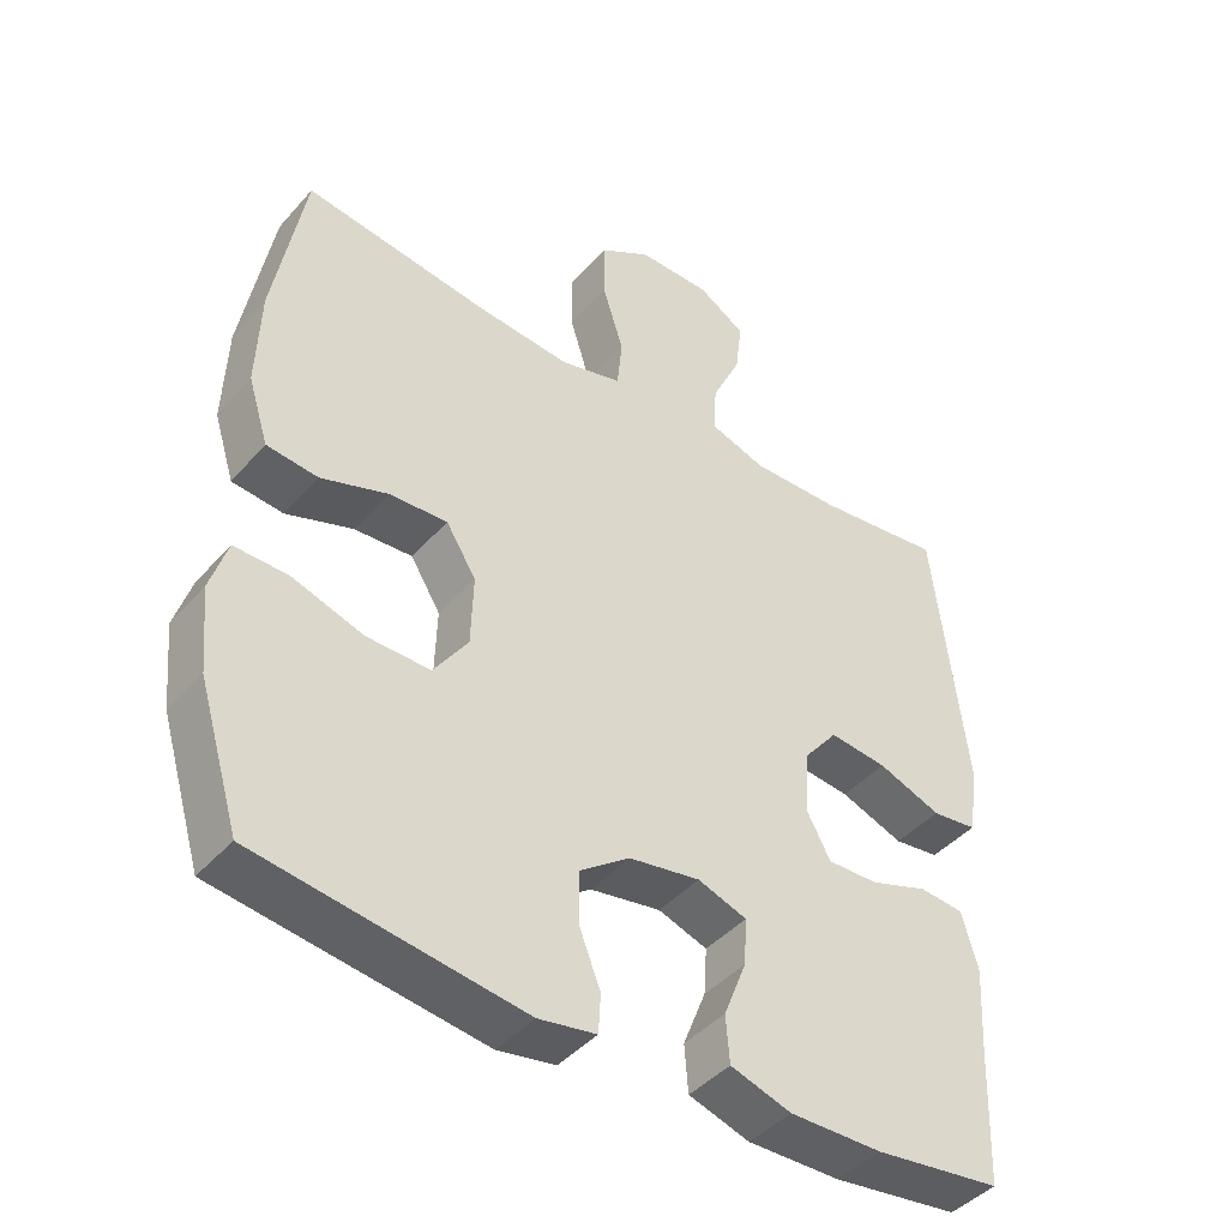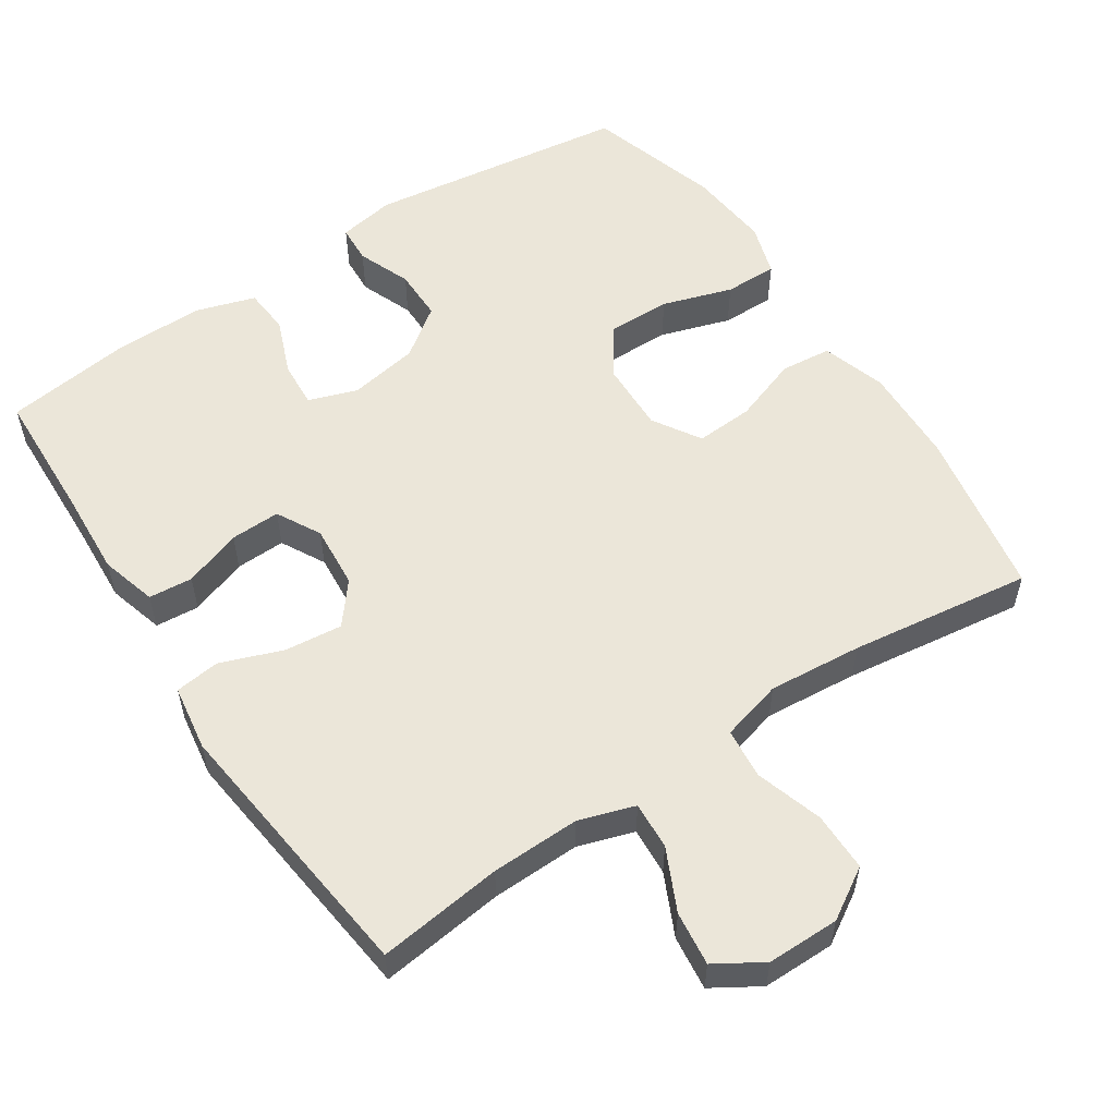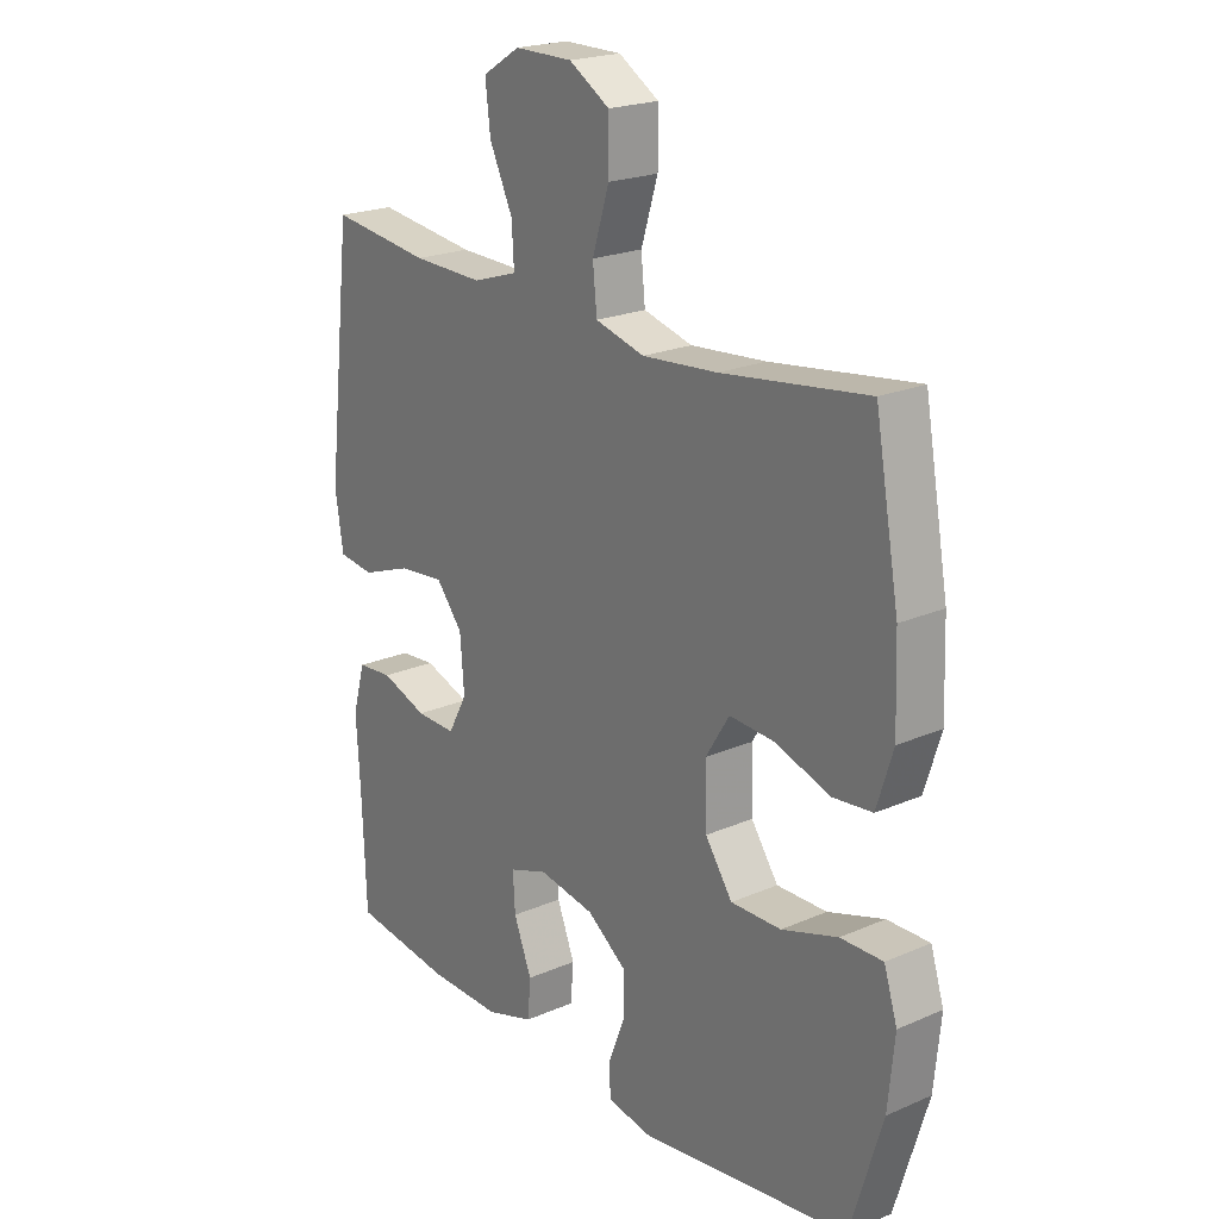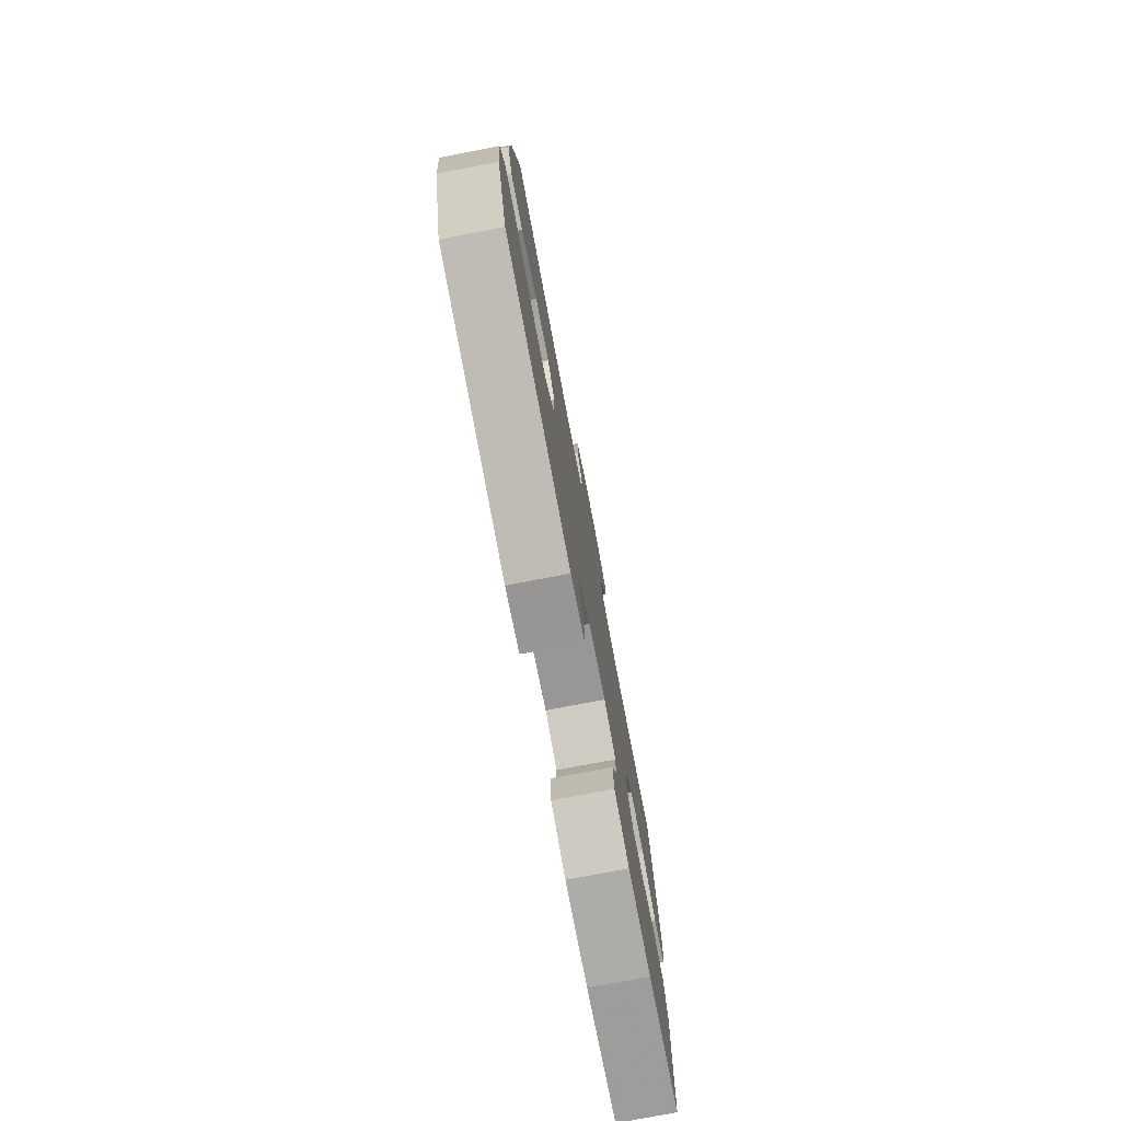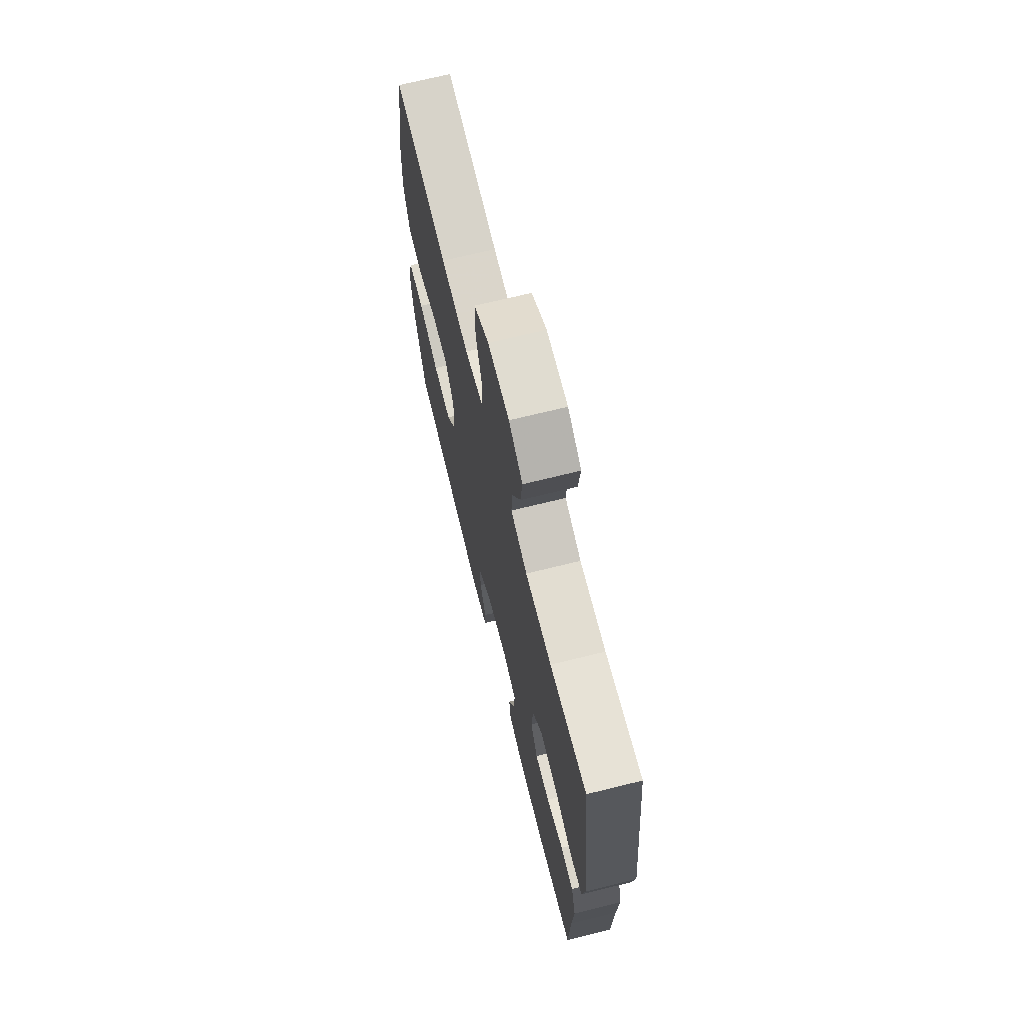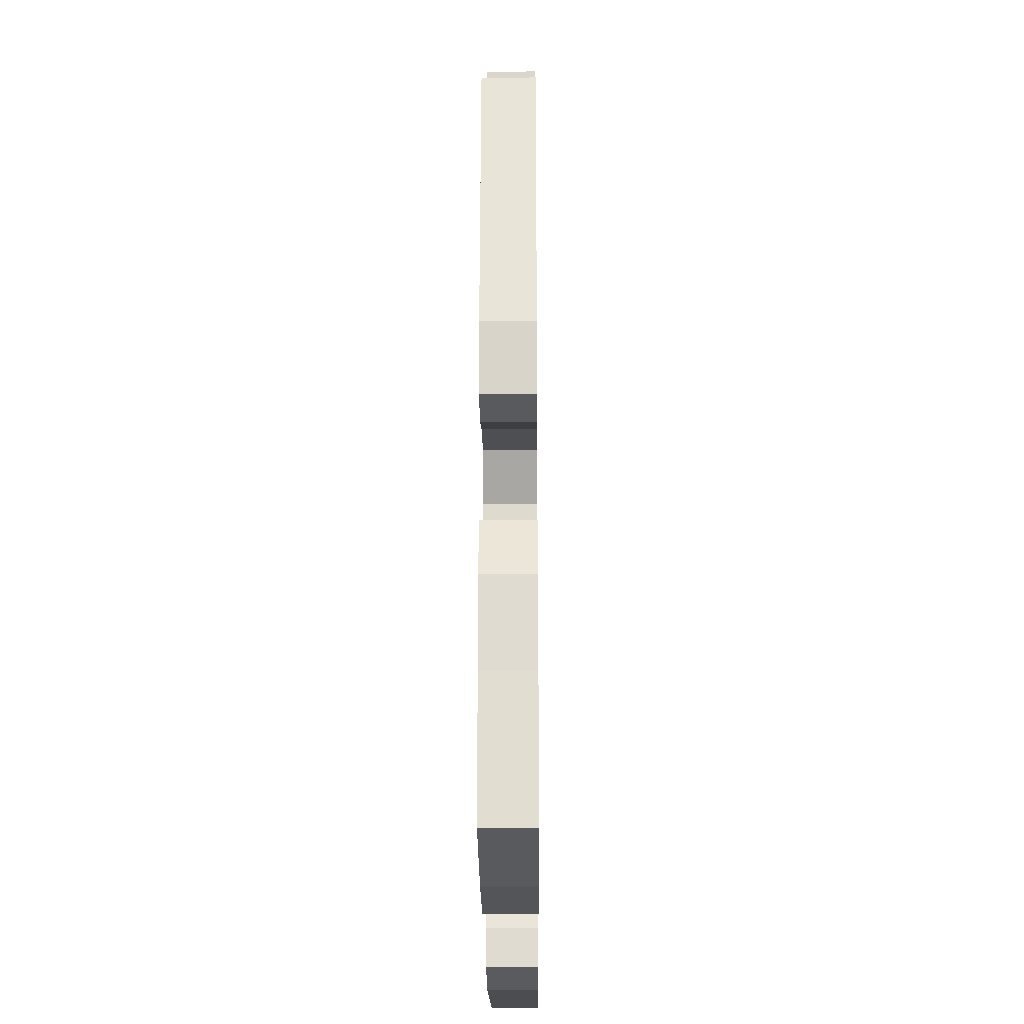
<metadata>
{"format":"obj","ext":"obj","renderer":"f3d","projection":"perspective","resolution":1024,"background":"white","views":[{"elev":-43.4,"azim":142.1,"up":"+Z"},{"elev":55.6,"azim":-33.5,"up":"+Y"},{"elev":21.4,"azim":52.3,"up":"+Z"},{"elev":-77.6,"azim":100.8,"up":"+Z"},{"elev":69.7,"azim":-103.9,"up":"+Z"},{"elev":-23.4,"azim":-89.5,"up":"+Z"}]}
</metadata>
<code>
v 0.5 0.07 -0.5
v 0.138 0.07 -0.549
v 0.059 0.07 -0.535
v 0.056 0.07 -0.482
v 0.085 0.07 -0.408
v 0.085 0.07 -0.336
v 0.017 0.07 -0.286
v -0.08 0.07 -0.269
v -0.147 0.07 -0.292
v -0.143 0.07 -0.356
v -0.112 0.07 -0.435
v -0.117 0.07 -0.499
v -0.2 0.07 -0.525
v -0.327 0.07 -0.523
v -0.5 0.07 -0.5
v -0.507 0.07 -0.316
v -0.514 0.07 -0.198
v -0.492 0.07 -0.12
v -0.431 0.07 -0.115
v -0.351 0.07 -0.143
v -0.282 0.07 -0.145
v -0.249 0.07 -0.084
v -0.256 0.07 0.004
v -0.302 0.07 0.061
v -0.381 0.07 0.053
v -0.468 0.07 0.021
v -0.53 0.07 0.029
v -0.544 0.07 0.12
v -0.5 0.07 0.5
v -0.327 0.07 0.478
v -0.204 0.07 0.475
v -0.127 0.07 0.5
v -0.131 0.07 0.566
v -0.171 0.07 0.651
v -0.18 0.07 0.726
v -0.115 0.07 0.766
v -0.015 0.07 0.766
v 0.055 0.07 0.723
v 0.055 0.07 0.641
v 0.026 0.07 0.548
v 0.033 0.07 0.478
v 0.118 0.07 0.455
v 0.248 0.07 0.466
v 0.5 0.07 0.5
v 0.542 0.07 0.266
v 0.547 0.07 0.13
v 0.519 0.07 0.041
v 0.449 0.07 0.034
v 0.358 0.07 0.066
v 0.278 0.07 0.071
v 0.237 0.07 0.005
v 0.24 0.07 -0.093
v 0.287 0.07 -0.161
v 0.374 0.07 -0.16
v 0.471 0.07 -0.129
v 0.544 0.07 -0.128
v 0.567 0.07 -0.201
v 0.556 0.07 -0.315
v 0.5 0 -0.5
v 0.138 0 -0.549
v 0.059 0 -0.535
v 0.056 0 -0.482
v 0.085 0 -0.408
v 0.085 0 -0.336
v 0.017 0 -0.286
v -0.08 0 -0.269
v -0.147 0 -0.292
v -0.143 0 -0.356
v -0.112 0 -0.435
v -0.117 0 -0.499
v -0.2 0 -0.525
v -0.327 0 -0.523
v -0.5 0 -0.5
v -0.507 0 -0.316
v -0.514 0 -0.198
v -0.492 0 -0.12
v -0.431 0 -0.115
v -0.351 0 -0.143
v -0.282 0 -0.145
v -0.249 0 -0.084
v -0.256 0 0.004
v -0.302 0 0.061
v -0.381 0 0.053
v -0.468 0 0.021
v -0.53 0 0.029
v -0.544 0 0.12
v -0.5 0 0.5
v -0.327 0 0.478
v -0.204 0 0.475
v -0.127 0 0.5
v -0.131 0 0.566
v -0.171 0 0.651
v -0.18 0 0.726
v -0.115 0 0.766
v -0.015 0 0.766
v 0.055 0 0.723
v 0.055 0 0.641
v 0.026 0 0.548
v 0.033 0 0.478
v 0.118 0 0.455
v 0.248 0 0.466
v 0.5 0 0.5
v 0.542 0 0.266
v 0.547 0 0.13
v 0.519 0 0.041
v 0.449 0 0.034
v 0.358 0 0.066
v 0.278 0 0.071
v 0.237 0 0.005
v 0.24 0 -0.093
v 0.287 0 -0.161
v 0.374 0 -0.16
v 0.471 0 -0.129
v 0.544 0 -0.128
v 0.567 0 -0.201
v 0.556 0 -0.315
f 3 4 5
f 2 3 5
f 1 2 5
f 58 1 5
f 57 58 5
f 56 57 5
f 55 56 5
f 54 55 5
f 53 54 5 6
f 52 53 6 7
f 51 52 7 8
f 50 51 8 9
f 47 48 49
f 46 47 49
f 45 46 49
f 44 45 49
f 43 44 49
f 42 43 49 50
f 41 42 50 9
f 38 39 40
f 37 38 40
f 36 37 40
f 35 36 40
f 34 35 40
f 33 34 40
f 32 33 40 41
f 31 32 41 9
f 28 29 30
f 27 28 30
f 26 27 30
f 25 26 30
f 24 25 30 31
f 23 24 31
f 31 9 10
f 23 31 10
f 22 23 10
f 18 19 20
f 17 18 20
f 16 17 20
f 16 20 21
f 15 16 21
f 14 15 21
f 13 14 21
f 12 13 21
f 11 12 21
f 10 11 21
f 10 21 22
f 63 62 61
f 63 61 60
f 63 60 59
f 63 59 116
f 63 116 115
f 63 115 114
f 63 114 113
f 63 113 112
f 64 63 112 111
f 65 64 111 110
f 66 65 110 109
f 67 66 109 108
f 107 106 105
f 107 105 104
f 107 104 103
f 107 103 102
f 107 102 101
f 108 107 101 100
f 67 108 100 99
f 98 97 96
f 98 96 95
f 98 95 94
f 98 94 93
f 98 93 92
f 98 92 91
f 99 98 91 90
f 67 99 90 89
f 88 87 86
f 88 86 85
f 88 85 84
f 88 84 83
f 89 88 83 82
f 89 82 81
f 68 67 89
f 68 89 81
f 68 81 80
f 78 77 76
f 78 76 75
f 78 75 74
f 79 78 74
f 79 74 73
f 79 73 72
f 79 72 71
f 79 71 70
f 79 70 69
f 79 69 68
f 80 79 68
f 1 59 60 2
f 2 60 61 3
f 3 61 62 4
f 4 62 63 5
f 5 63 64 6
f 6 64 65 7
f 7 65 66 8
f 8 66 67 9
f 9 67 68 10
f 10 68 69 11
f 11 69 70 12
f 12 70 71 13
f 13 71 72 14
f 14 72 73 15
f 15 73 74 16
f 16 74 75 17
f 17 75 76 18
f 18 76 77 19
f 19 77 78 20
f 20 78 79 21
f 21 79 80 22
f 22 80 81 23
f 23 81 82 24
f 24 82 83 25
f 25 83 84 26
f 26 84 85 27
f 27 85 86 28
f 28 86 87 29
f 29 87 88 30
f 30 88 89 31
f 31 89 90 32
f 32 90 91 33
f 33 91 92 34
f 34 92 93 35
f 35 93 94 36
f 36 94 95 37
f 37 95 96 38
f 38 96 97 39
f 39 97 98 40
f 40 98 99 41
f 41 99 100 42
f 42 100 101 43
f 43 101 102 44
f 44 102 103 45
f 45 103 104 46
f 46 104 105 47
f 47 105 106 48
f 48 106 107 49
f 49 107 108 50
f 50 108 109 51
f 51 109 110 52
f 52 110 111 53
f 53 111 112 54
f 54 112 113 55
f 55 113 114 56
f 56 114 115 57
f 57 115 116 58
f 58 116 59 1

</code>
